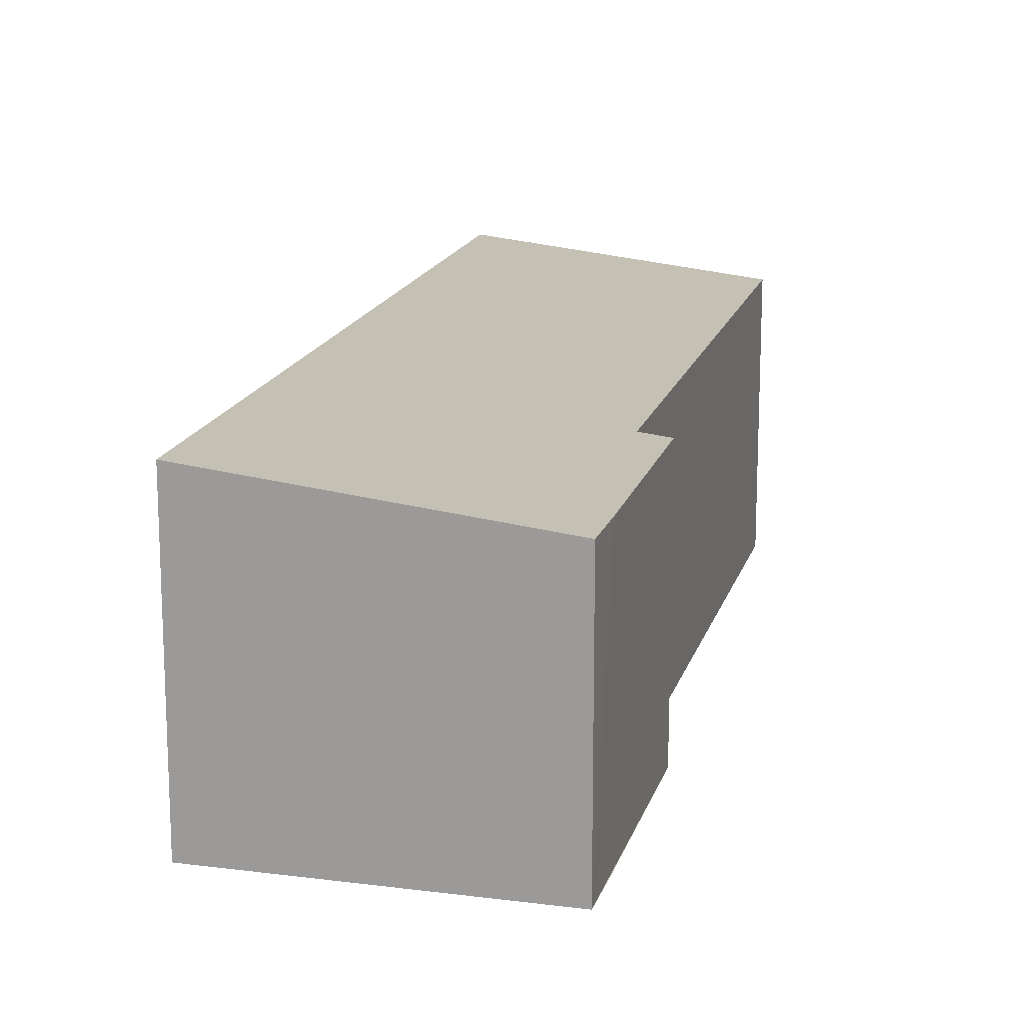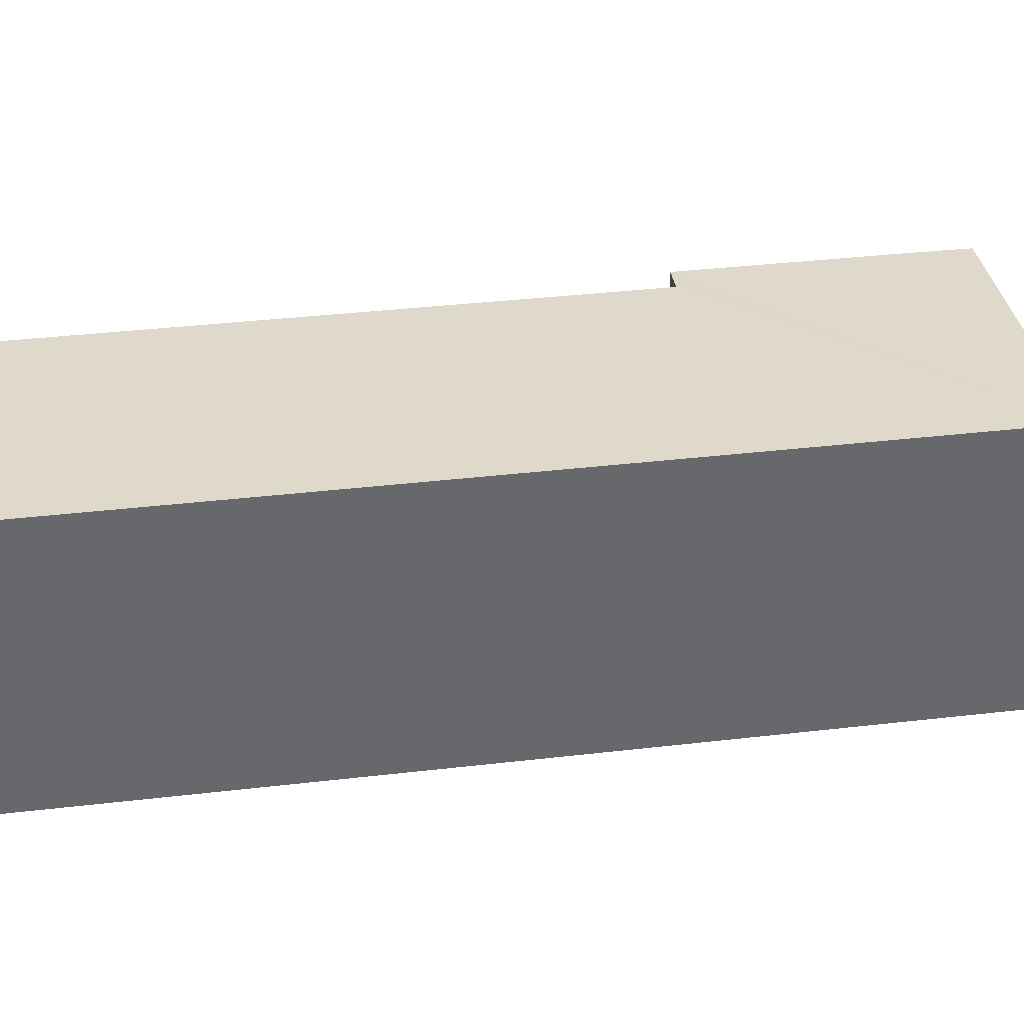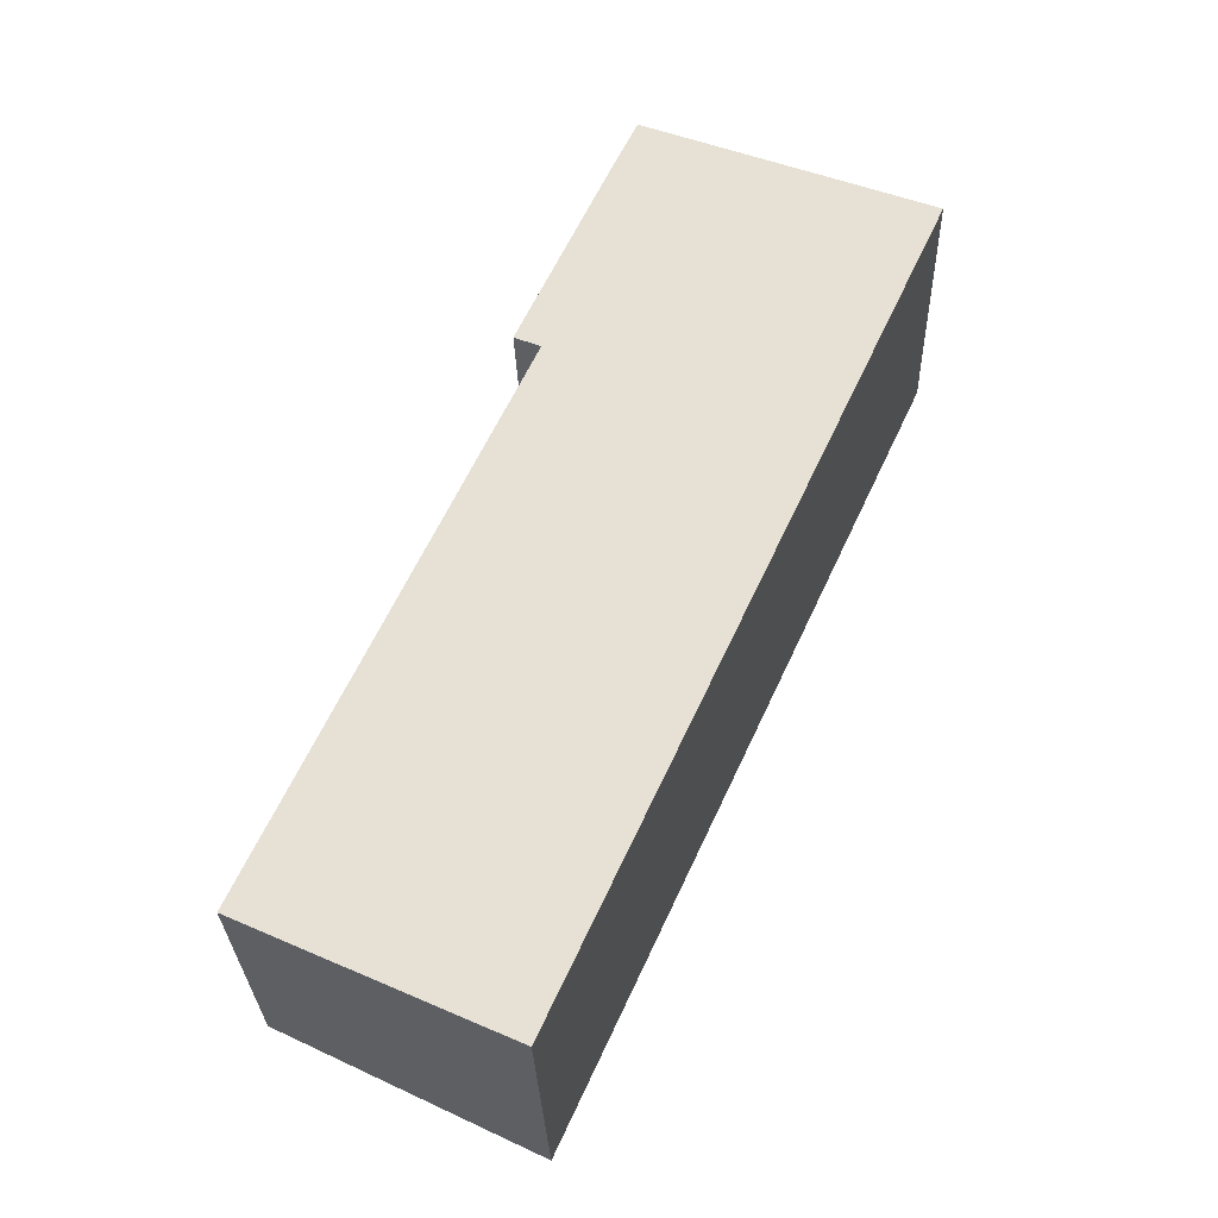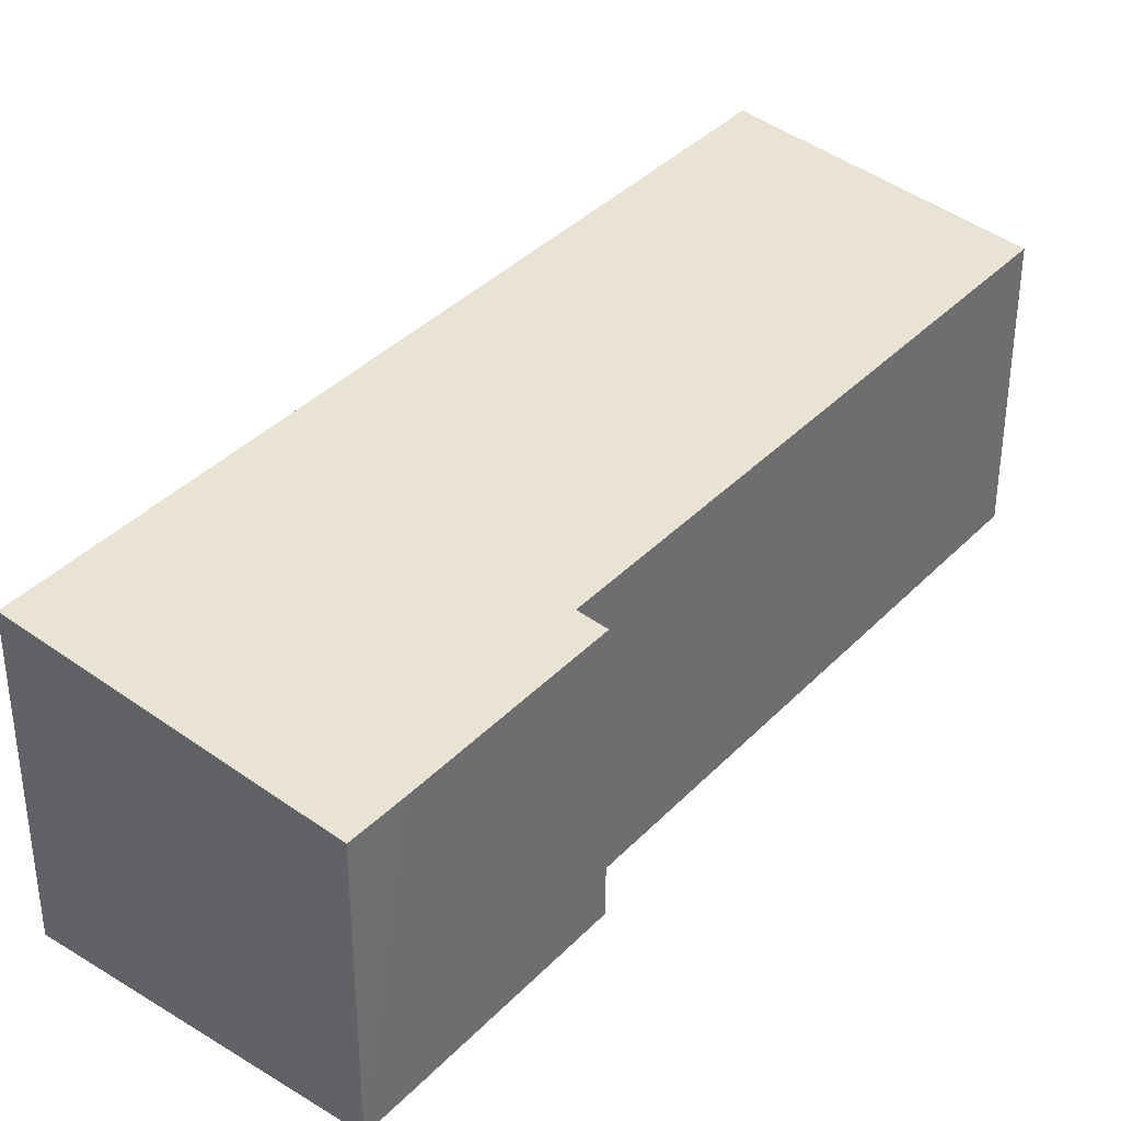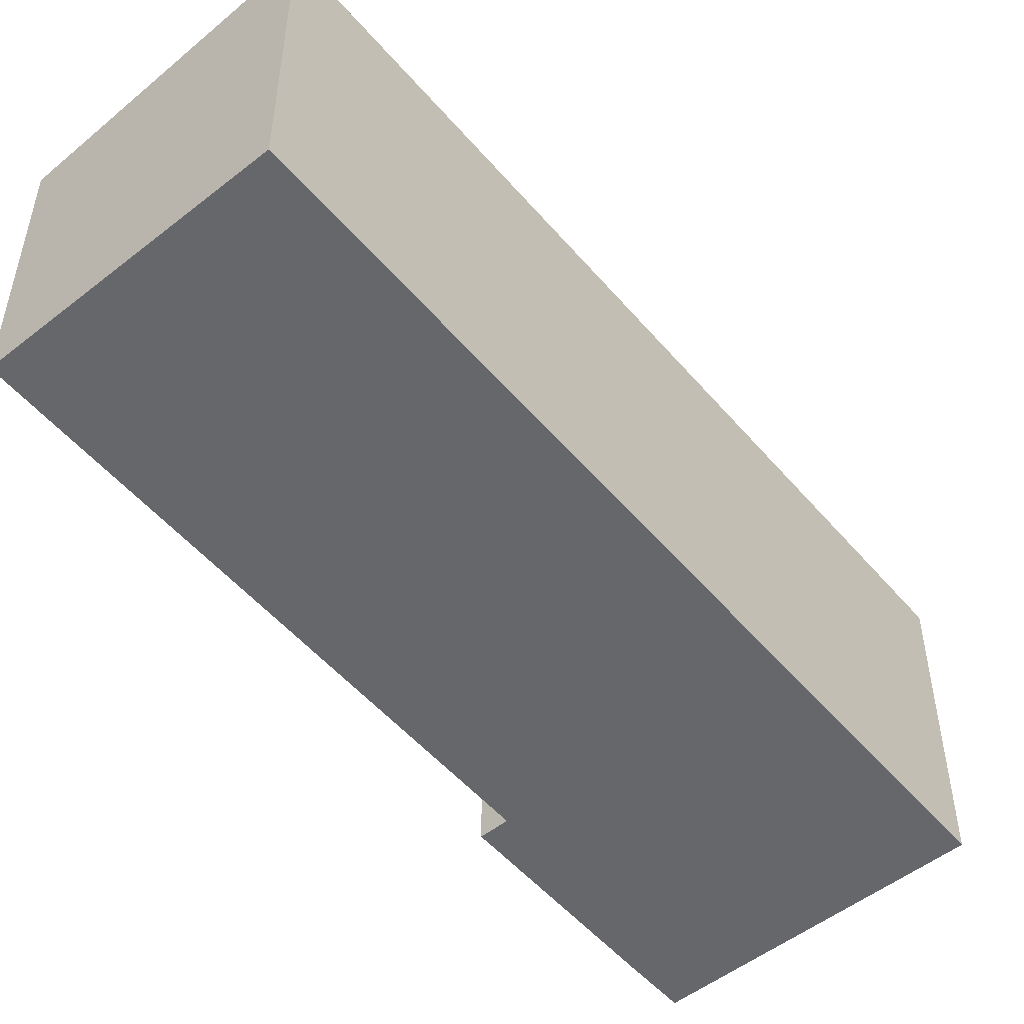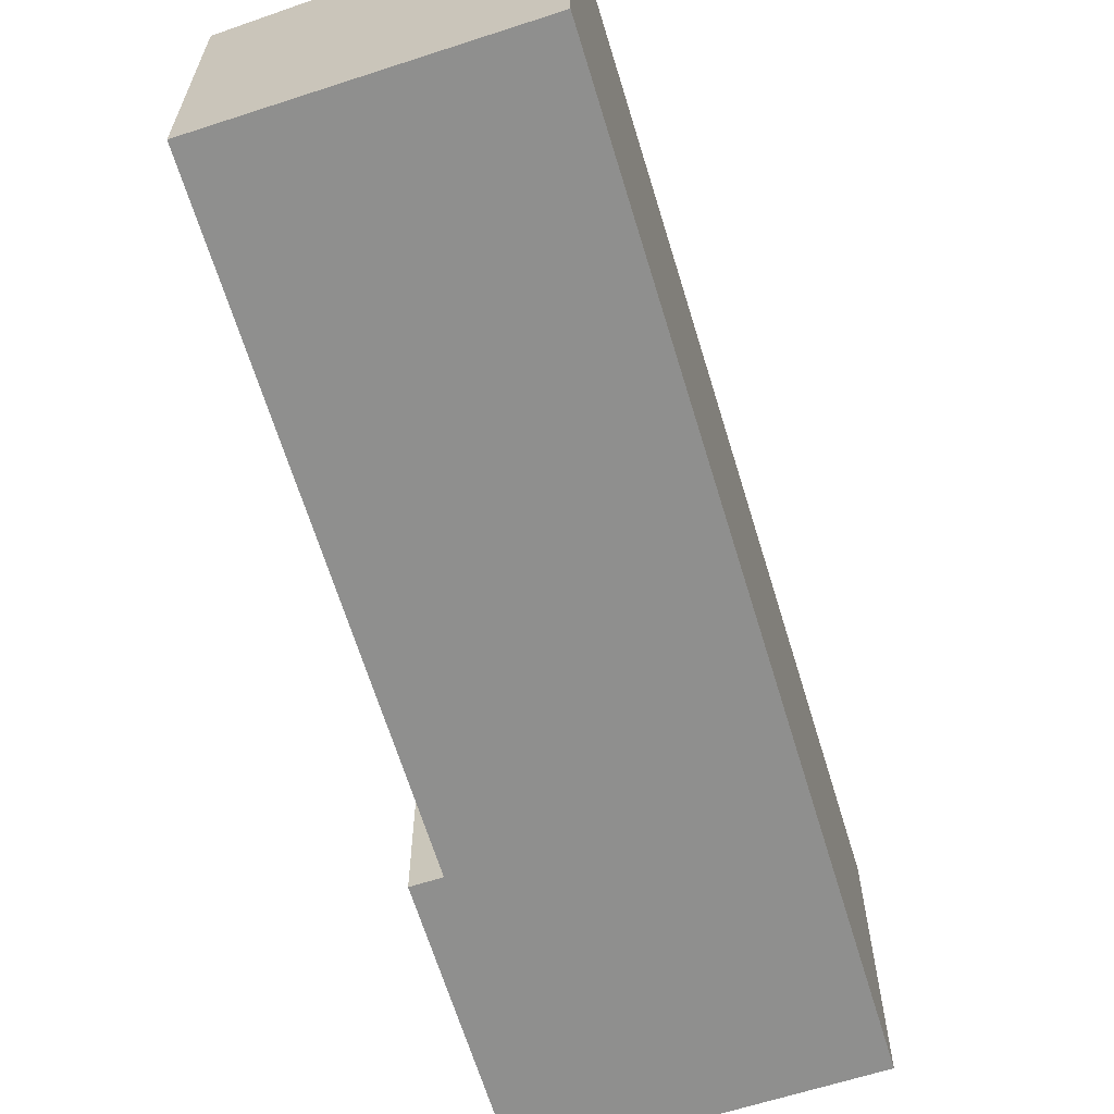
<metadata>
{"format":"obj","ext":"obj","renderer":"f3d","projection":"perspective","resolution":1024,"background":"white","views":[{"elev":16.4,"azim":-10.6,"up":"+Y"},{"elev":37.9,"azim":-123.1,"up":"+Y"},{"elev":-29.0,"azim":-178.3,"up":"+Z"},{"elev":37.2,"azim":12.8,"up":"+Y"},{"elev":-52.2,"azim":-165.5,"up":"+Y"},{"elev":-65.1,"azim":172.2,"up":"+Y"}]}
</metadata>
<code>
v  7.383 6.467 1.944
v  0 7.263 4.447e-16
v  6.766 6.47 3.231
v  9.537 6.465 -2.708
v  8.912 6.539 -3.01
v  15.03 6.534 -16.21
v  11.55 6.944 -17.91
v  10.18 7.105 -18.58
v  8.836 7.263 -19.24
v  8.912 1.843e-16 -3.01
v  9.537 1.658e-16 -2.708
v  15.03 9.928e-16 -16.21
v  8.836 1.178e-15 -19.24
v  11.55 1.097e-15 -17.91
v  10.18 1.138e-15 -18.58
v  6.766 -1.978e-16 3.231
v  7.383 -1.19e-16 1.944
v  0 0 0
g defaultobject
f 1 2 3
f 2 1 4
f 2 4 5
f 2 5 6
f 2 6 7
f 2 7 8
f 2 8 9
f 4 10 5
f 10 4 11
f 12 7 6
f 7 12 8
f 8 12 9
f 9 12 13
f 13 12 14
f 13 14 15
f 10 6 5
f 6 10 12
f 16 1 3
f 1 16 4
f 4 16 11
f 11 16 17
f 13 2 9
f 2 13 18
f 18 3 2
f 3 18 16
f 15 18 13
f 18 15 14
f 18 14 12
f 18 12 10
f 18 10 11
f 18 11 17
f 18 17 16

</code>
